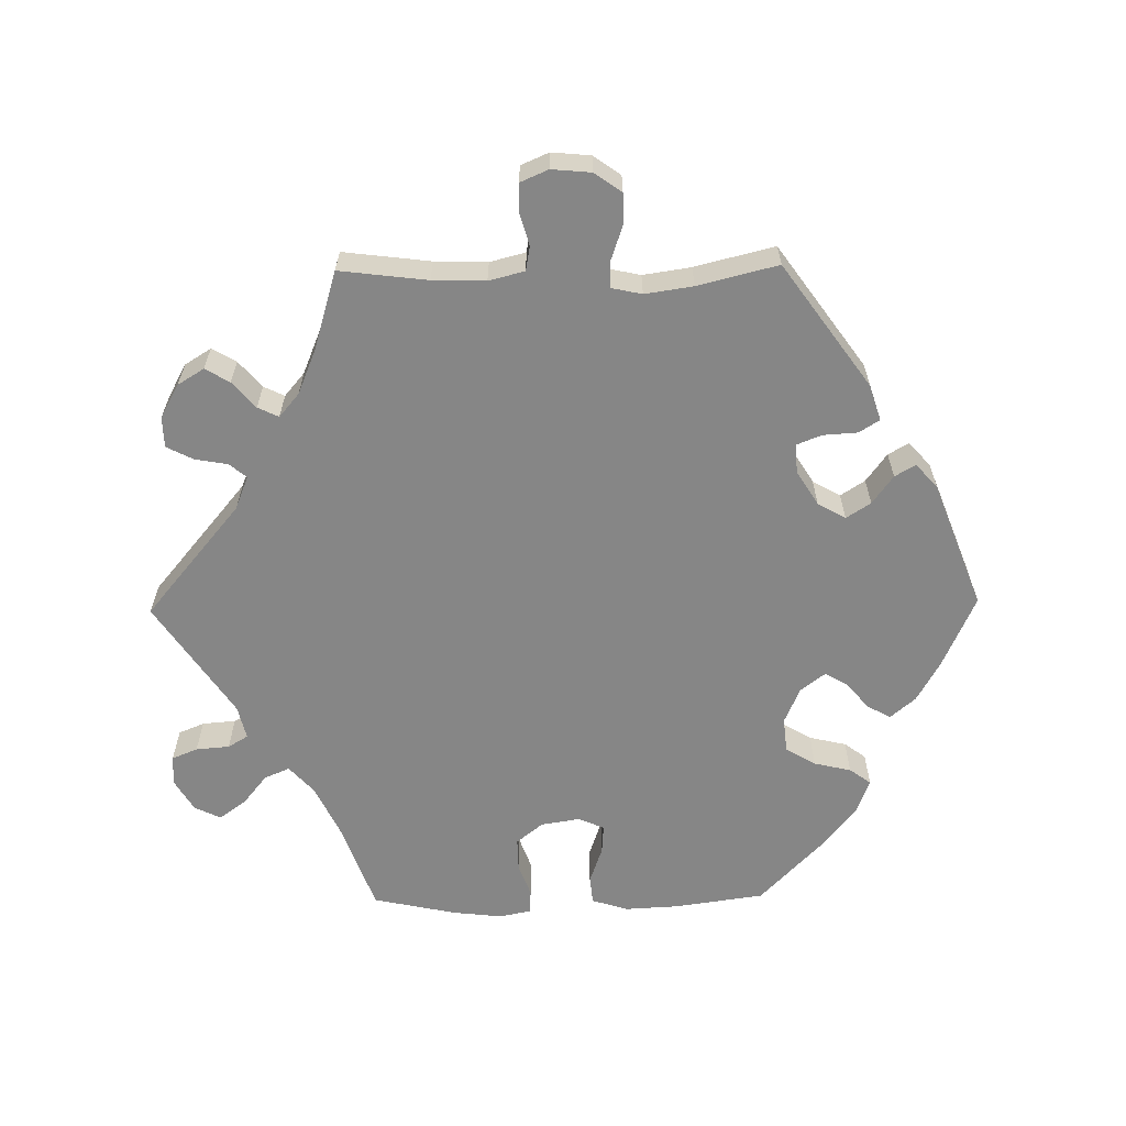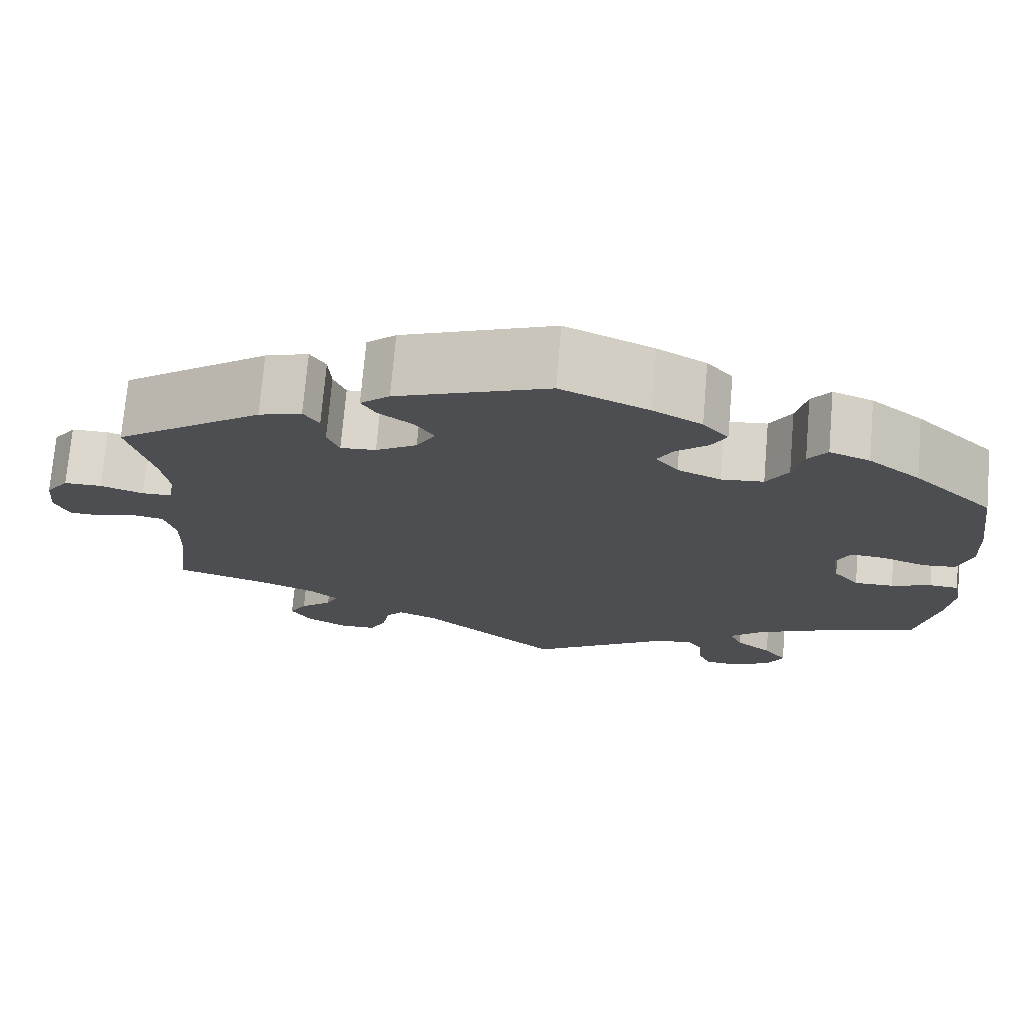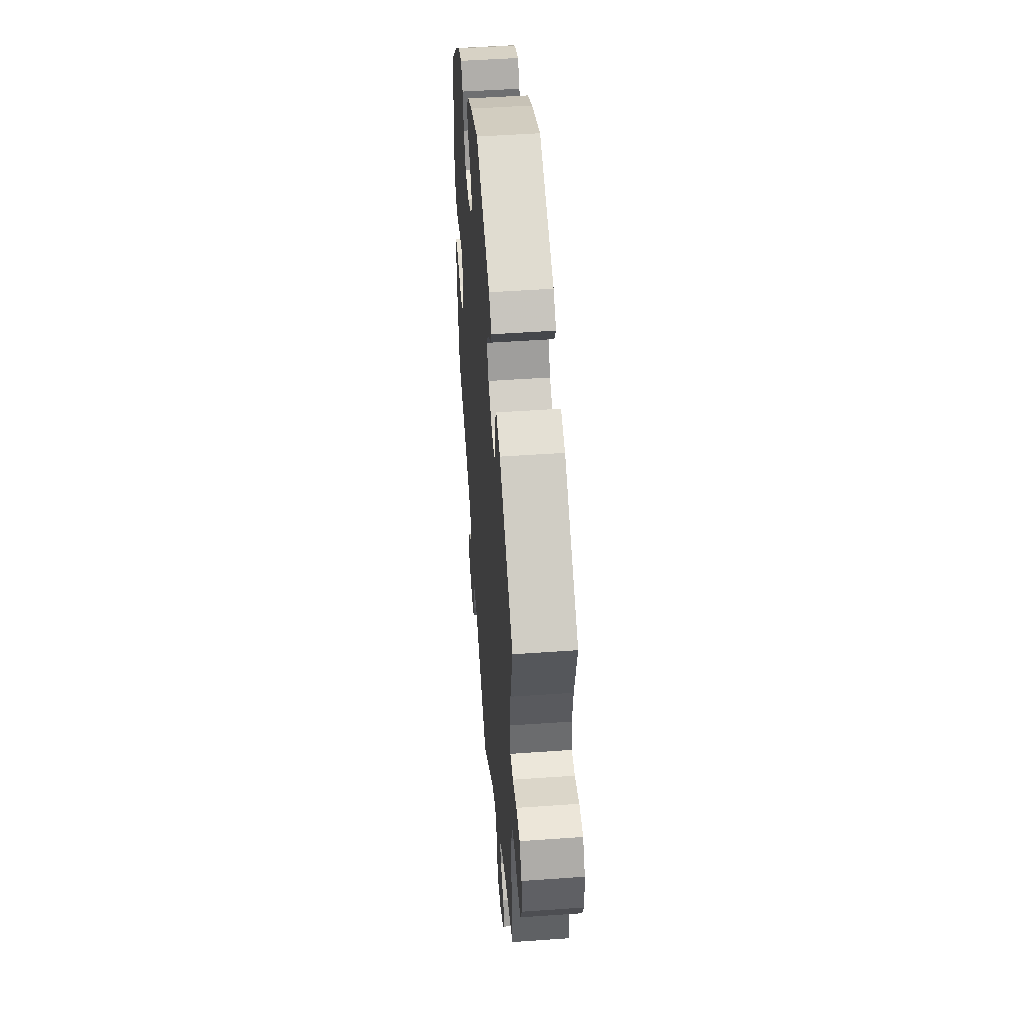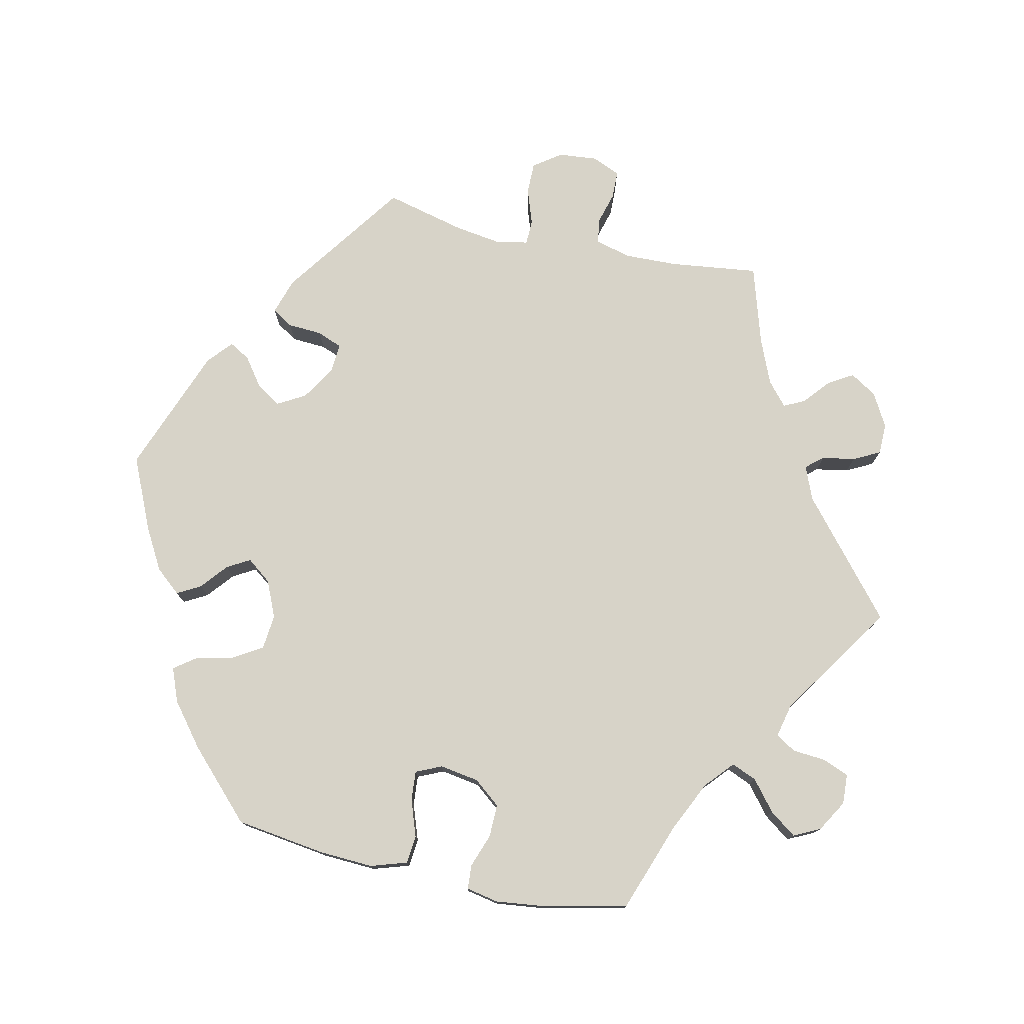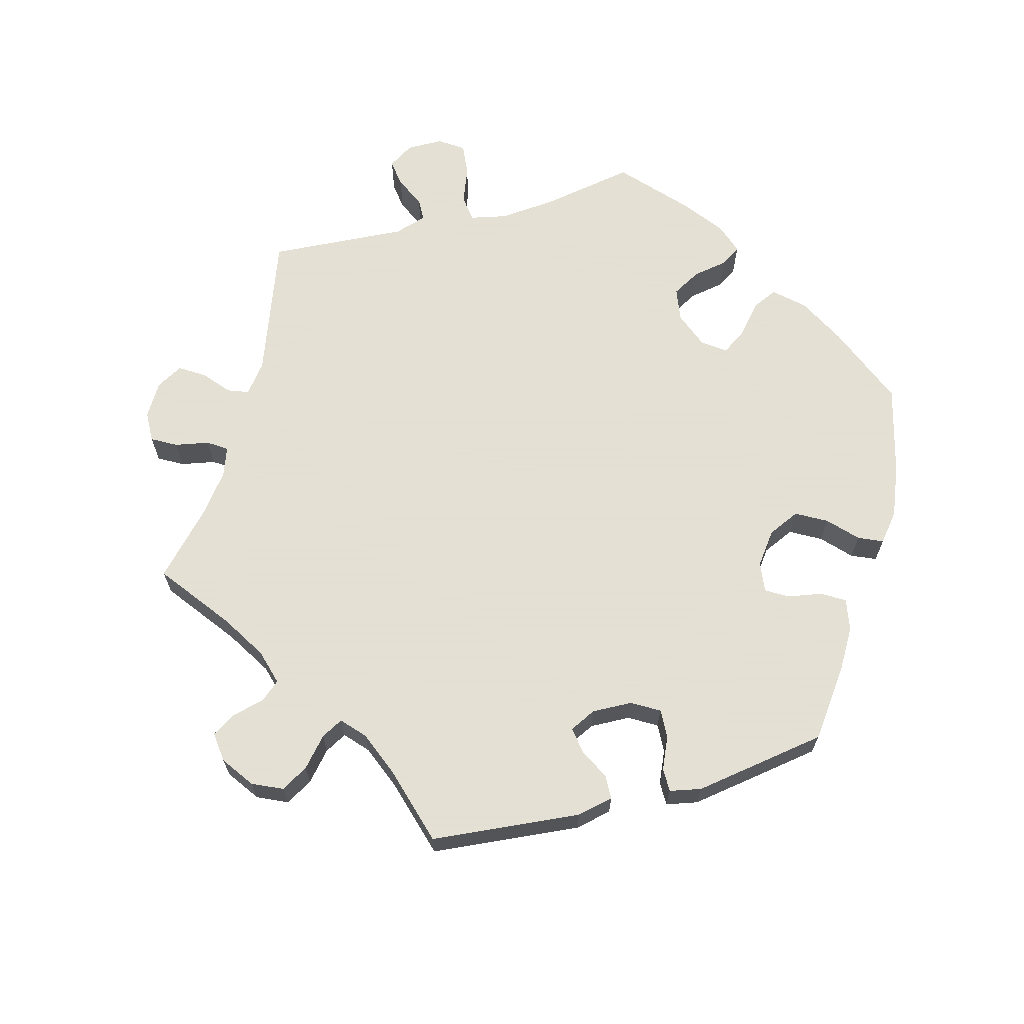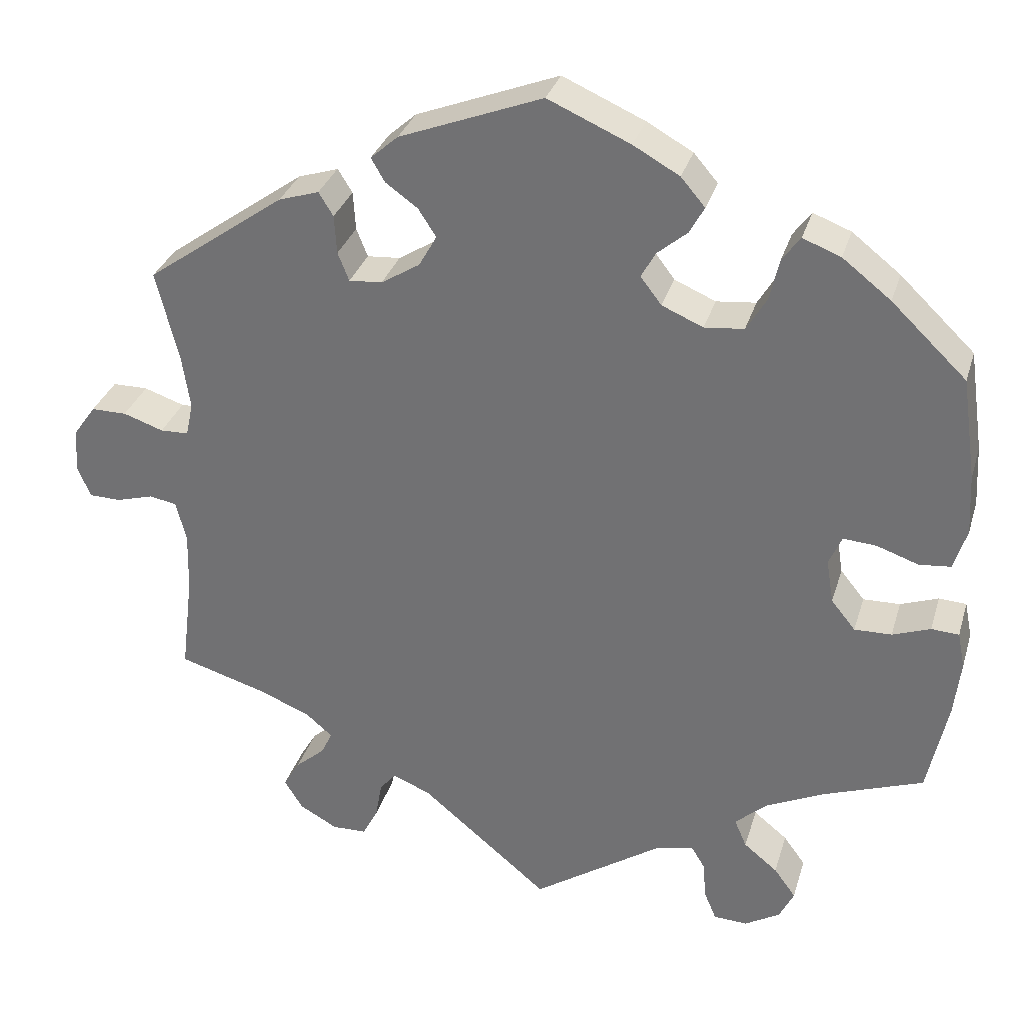
<metadata>
{"format":"obj","ext":"obj","renderer":"f3d","projection":"perspective","resolution":1024,"background":"white","views":[{"elev":-62.1,"azim":-89.2,"up":"+Y"},{"elev":73.3,"azim":4.9,"up":"+Z"},{"elev":48.9,"azim":-94.5,"up":"+Z"},{"elev":76.7,"azim":102.2,"up":"+Y"},{"elev":66.2,"azim":-45.2,"up":"+Y"},{"elev":31.6,"azim":15.8,"up":"+Z"}]}
</metadata>
<code>
v -0.159 0.07 -0.445
v -0.206 0.07 -0.426
v -0.226 0.07 -0.45
v -0.234 0.07 -0.496
v -0.253 0.07 -0.533
v -0.296 0.07 -0.534
v -0.343 0.07 -0.508
v -0.366 0.07 -0.471
v -0.346 0.07 -0.437
v -0.309 0.07 -0.405
v -0.295 0.07 -0.376
v -0.328 0.07 -0.348
v -0.391 0.07 -0.322
v -0.501 0.07 -0.289
v -0.486 0.07 -0.166
v -0.484 0.07 -0.092
v -0.497 0.07 -0.042
v -0.531 0.07 -0.036
v -0.577 0.07 -0.049
v -0.616 0.07 -0.048
v -0.633 0.07 -0.009
v -0.628 0.07 0.046
v -0.601 0.07 0.084
v -0.557 0.07 0.084
v -0.507 0.07 0.067
v -0.472 0.07 0.068
v -0.463 0.07 0.11
v -0.473 0.07 0.177
v -0.501 0.07 0.289
v -0.329 0.07 0.412
v -0.279 0.07 0.428
v -0.261 0.07 0.399
v -0.258 0.07 0.351
v -0.244 0.07 0.316
v -0.203 0.07 0.319
v -0.155 0.07 0.349
v -0.133 0.07 0.388
v -0.155 0.07 0.422
v -0.195 0.07 0.451
v -0.212 0.07 0.48
v -0.178 0.07 0.51
v -0.001 0.07 0.578
v 0.101 0.07 0.533
v 0.158 0.07 0.501
v 0.188 0.07 0.466
v 0.17 0.07 0.433
v 0.133 0.07 0.402
v 0.115 0.07 0.37
v 0.141 0.07 0.336
v 0.192 0.07 0.314
v 0.241 0.07 0.319
v 0.266 0.07 0.361
v 0.278 0.07 0.413
v 0.3 0.07 0.443
v 0.347 0.07 0.425
v 0.407 0.07 0.378
v 0.5 0.07 0.289
v 0.518 0.07 0.163
v 0.522 0.07 0.088
v 0.506 0.07 0.037
v 0.467 0.07 0.033
v 0.415 0.07 0.051
v 0.374 0.07 0.054
v 0.358 0.07 0.018
v 0.367 0.07 -0.037
v 0.397 0.07 -0.074
v 0.443 0.07 -0.073
v 0.49 0.07 -0.056
v 0.524 0.07 -0.058
v 0.533 0.07 -0.103
v 0.525 0.07 -0.172
v 0.5 0.07 -0.289
v 0.375 0.07 -0.334
v 0.303 0.07 -0.368
v 0.264 0.07 -0.403
v 0.279 0.07 -0.438
v 0.321 0.07 -0.472
v 0.348 0.07 -0.509
v 0.33 0.07 -0.546
v 0.286 0.07 -0.572
v 0.244 0.07 -0.57
v 0.229 0.07 -0.534
v 0.225 0.07 -0.487
v 0.208 0.07 -0.459
v 0.161 0.07 -0.47
v 0 0.07 -0.578
v -0.159 0 -0.445
v -0.206 0 -0.426
v -0.226 0 -0.45
v -0.234 0 -0.496
v -0.253 0 -0.533
v -0.296 0 -0.534
v -0.343 0 -0.508
v -0.366 0 -0.471
v -0.346 0 -0.437
v -0.309 0 -0.405
v -0.295 0 -0.376
v -0.328 0 -0.348
v -0.391 0 -0.322
v -0.501 0 -0.289
v -0.486 0 -0.166
v -0.484 0 -0.092
v -0.497 0 -0.042
v -0.531 0 -0.036
v -0.577 0 -0.049
v -0.616 0 -0.048
v -0.633 0 -0.009
v -0.628 0 0.046
v -0.601 0 0.084
v -0.557 0 0.084
v -0.507 0 0.067
v -0.472 0 0.068
v -0.463 0 0.11
v -0.473 0 0.177
v -0.501 0 0.289
v -0.329 0 0.412
v -0.279 0 0.428
v -0.261 0 0.399
v -0.258 0 0.351
v -0.244 0 0.316
v -0.203 0 0.319
v -0.155 0 0.349
v -0.133 0 0.388
v -0.155 0 0.422
v -0.195 0 0.451
v -0.212 0 0.48
v -0.178 0 0.51
v -0.001 0 0.578
v 0.101 0 0.533
v 0.158 0 0.501
v 0.188 0 0.466
v 0.17 0 0.433
v 0.133 0 0.402
v 0.115 0 0.37
v 0.141 0 0.336
v 0.192 0 0.314
v 0.241 0 0.319
v 0.266 0 0.361
v 0.278 0 0.413
v 0.3 0 0.443
v 0.347 0 0.425
v 0.407 0 0.378
v 0.5 0 0.289
v 0.518 0 0.163
v 0.522 0 0.088
v 0.506 0 0.037
v 0.467 0 0.033
v 0.415 0 0.051
v 0.374 0 0.054
v 0.358 0 0.018
v 0.367 0 -0.037
v 0.397 0 -0.074
v 0.443 0 -0.073
v 0.49 0 -0.056
v 0.524 0 -0.058
v 0.533 0 -0.103
v 0.525 0 -0.172
v 0.5 0 -0.289
v 0.375 0 -0.334
v 0.303 0 -0.368
v 0.264 0 -0.403
v 0.279 0 -0.438
v 0.321 0 -0.472
v 0.348 0 -0.509
v 0.33 0 -0.546
v 0.286 0 -0.572
v 0.244 0 -0.57
v 0.229 0 -0.534
v 0.225 0 -0.487
v 0.208 0 -0.459
v 0.161 0 -0.47
v 0 0 -0.578
f 85 86 1
f 84 85 1 2
f 80 81 82 83
f 80 83 84
f 79 80 84
f 76 77 78 79
f 76 79 84
f 75 76 84 2
f 70 71 72 73
f 70 73 74
f 67 68 69 70
f 66 67 70 74
f 65 66 74 75
f 59 60 61 62
f 59 62 63
f 58 59 63
f 57 58 63
f 56 57 63
f 55 56 63 64
f 52 53 54 55
f 51 52 55 64
f 44 45 46 47
f 44 47 48
f 43 44 48
f 42 43 48
f 41 42 48
f 38 39 40 41
f 37 38 41 48
f 36 37 48 49
f 30 31 32 33
f 28 29 30 33
f 27 28 33 34
f 26 27 34 35
f 22 23 24 25
f 22 25 26
f 21 22 26
f 18 19 20 21
f 17 18 21 26
f 16 17 26 35
f 13 14 15
f 12 13 15 16
f 11 12 16 35
f 7 8 9 10
f 7 10 11
f 6 7 11
f 3 4 5 6
f 3 6 11 35
f 64 65 75 2
f 50 51 64 2
f 35 36 49 50
f 2 3 35 50
f 87 172 171
f 88 87 171 170
f 169 168 167 166
f 170 169 166
f 170 166 165
f 165 164 163 162
f 170 165 162
f 88 170 162 161
f 159 158 157 156
f 160 159 156
f 156 155 154 153
f 160 156 153 152
f 161 160 152 151
f 148 147 146 145
f 149 148 145
f 149 145 144
f 149 144 143
f 149 143 142
f 150 149 142 141
f 141 140 139 138
f 150 141 138 137
f 133 132 131 130
f 134 133 130
f 134 130 129
f 134 129 128
f 134 128 127
f 127 126 125 124
f 134 127 124 123
f 135 134 123 122
f 119 118 117 116
f 119 116 115 114
f 120 119 114 113
f 121 120 113 112
f 111 110 109 108
f 112 111 108
f 112 108 107
f 107 106 105 104
f 112 107 104 103
f 121 112 103 102
f 101 100 99
f 102 101 99 98
f 121 102 98 97
f 96 95 94 93
f 97 96 93
f 97 93 92
f 92 91 90 89
f 121 97 92 89
f 88 161 151 150
f 88 150 137 136
f 136 135 122 121
f 136 121 89 88
f 1 87 88 2
f 2 88 89 3
f 3 89 90 4
f 4 90 91 5
f 5 91 92 6
f 6 92 93 7
f 7 93 94 8
f 8 94 95 9
f 9 95 96 10
f 10 96 97 11
f 11 97 98 12
f 12 98 99 13
f 13 99 100 14
f 14 100 101 15
f 15 101 102 16
f 16 102 103 17
f 17 103 104 18
f 18 104 105 19
f 19 105 106 20
f 20 106 107 21
f 21 107 108 22
f 22 108 109 23
f 23 109 110 24
f 24 110 111 25
f 25 111 112 26
f 26 112 113 27
f 27 113 114 28
f 28 114 115 29
f 29 115 116 30
f 30 116 117 31
f 31 117 118 32
f 32 118 119 33
f 33 119 120 34
f 34 120 121 35
f 35 121 122 36
f 36 122 123 37
f 37 123 124 38
f 38 124 125 39
f 39 125 126 40
f 40 126 127 41
f 41 127 128 42
f 42 128 129 43
f 43 129 130 44
f 44 130 131 45
f 45 131 132 46
f 46 132 133 47
f 47 133 134 48
f 48 134 135 49
f 49 135 136 50
f 50 136 137 51
f 51 137 138 52
f 52 138 139 53
f 53 139 140 54
f 54 140 141 55
f 55 141 142 56
f 56 142 143 57
f 57 143 144 58
f 58 144 145 59
f 59 145 146 60
f 60 146 147 61
f 61 147 148 62
f 62 148 149 63
f 63 149 150 64
f 64 150 151 65
f 65 151 152 66
f 66 152 153 67
f 67 153 154 68
f 68 154 155 69
f 69 155 156 70
f 70 156 157 71
f 71 157 158 72
f 72 158 159 73
f 73 159 160 74
f 74 160 161 75
f 75 161 162 76
f 76 162 163 77
f 77 163 164 78
f 78 164 165 79
f 79 165 166 80
f 80 166 167 81
f 81 167 168 82
f 82 168 169 83
f 83 169 170 84
f 84 170 171 85
f 85 171 172 86
f 86 172 87 1

</code>
